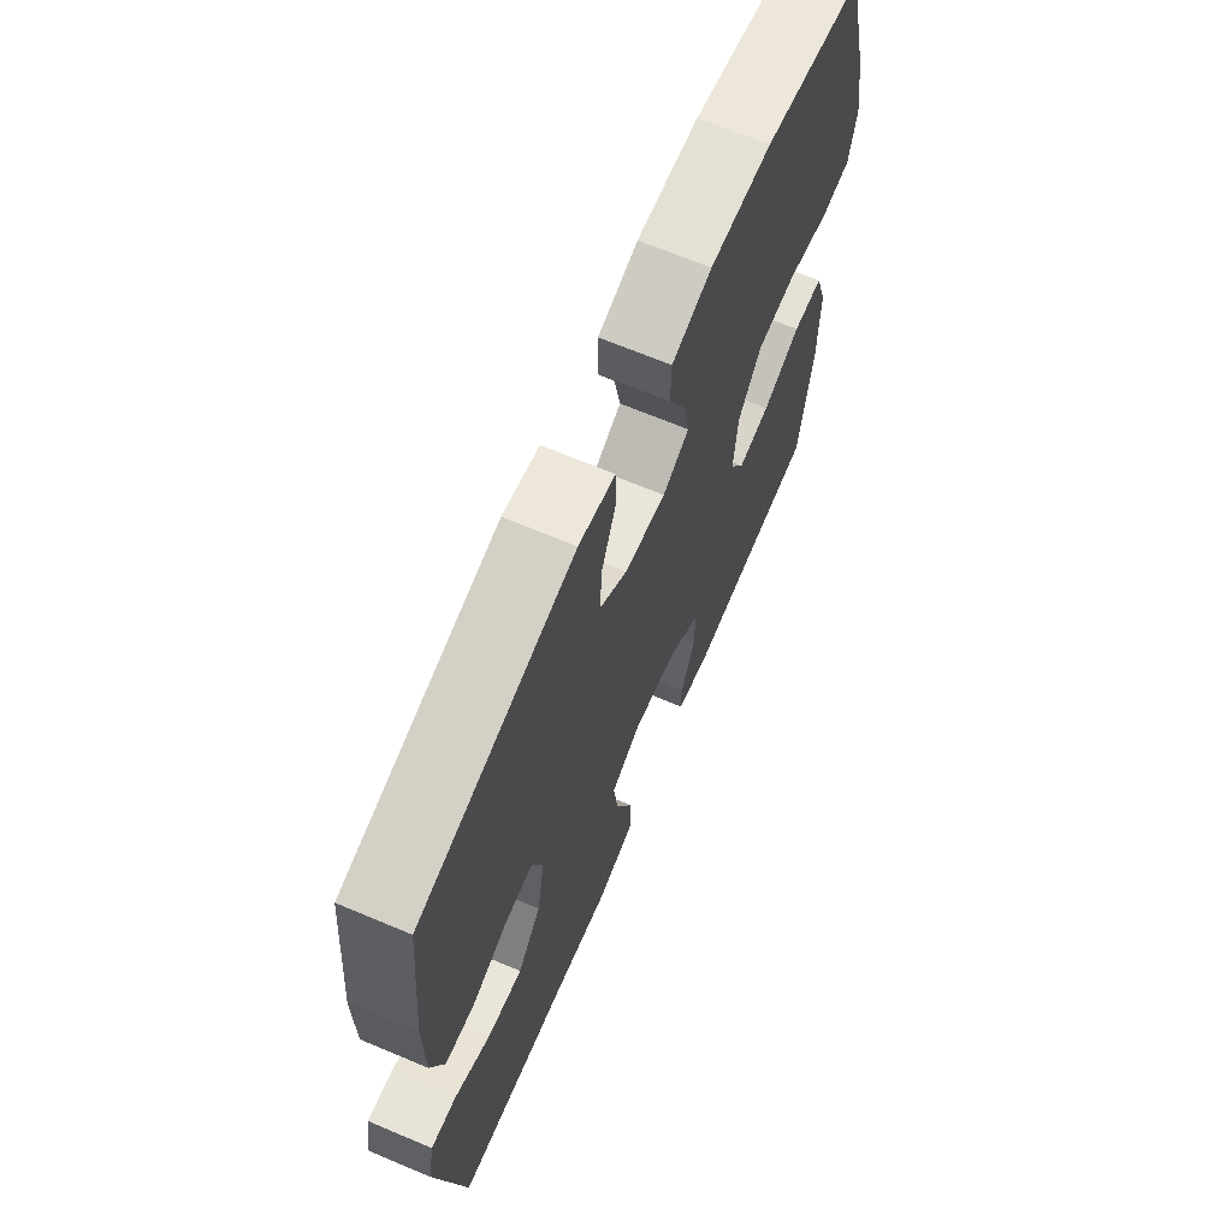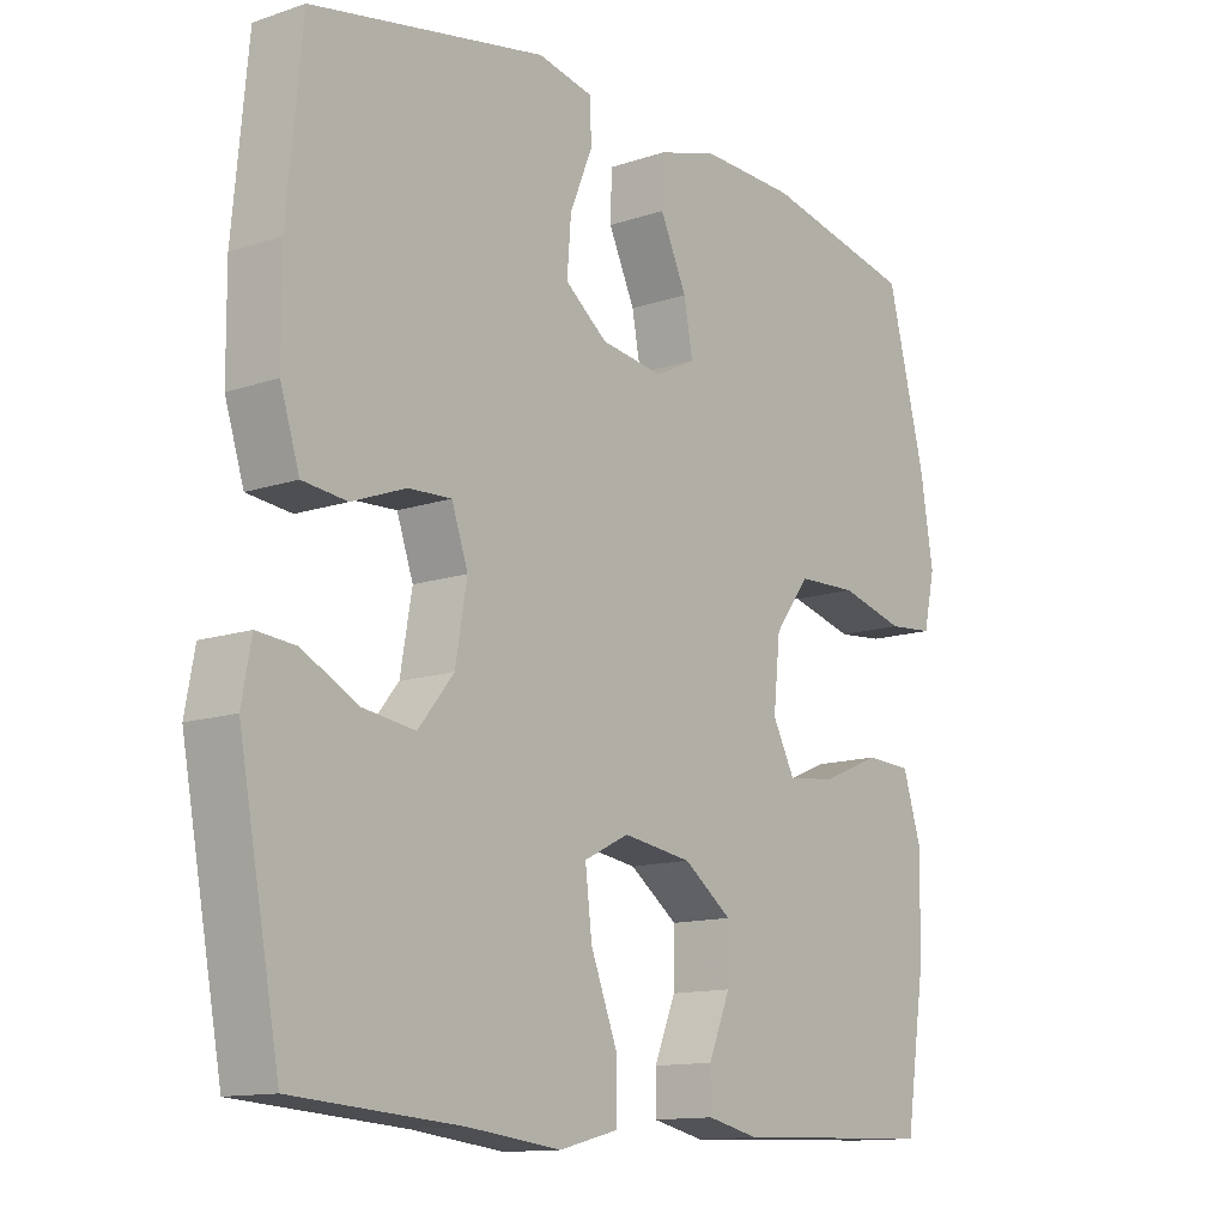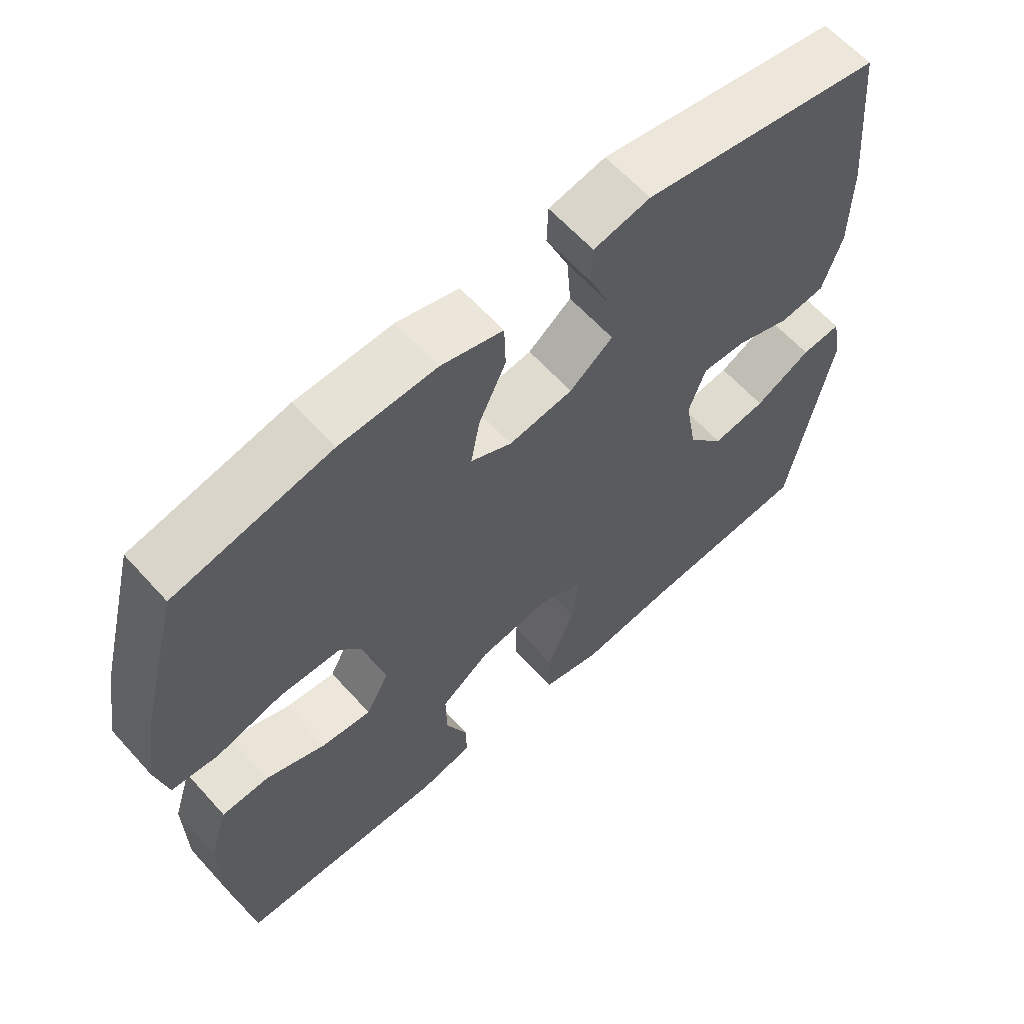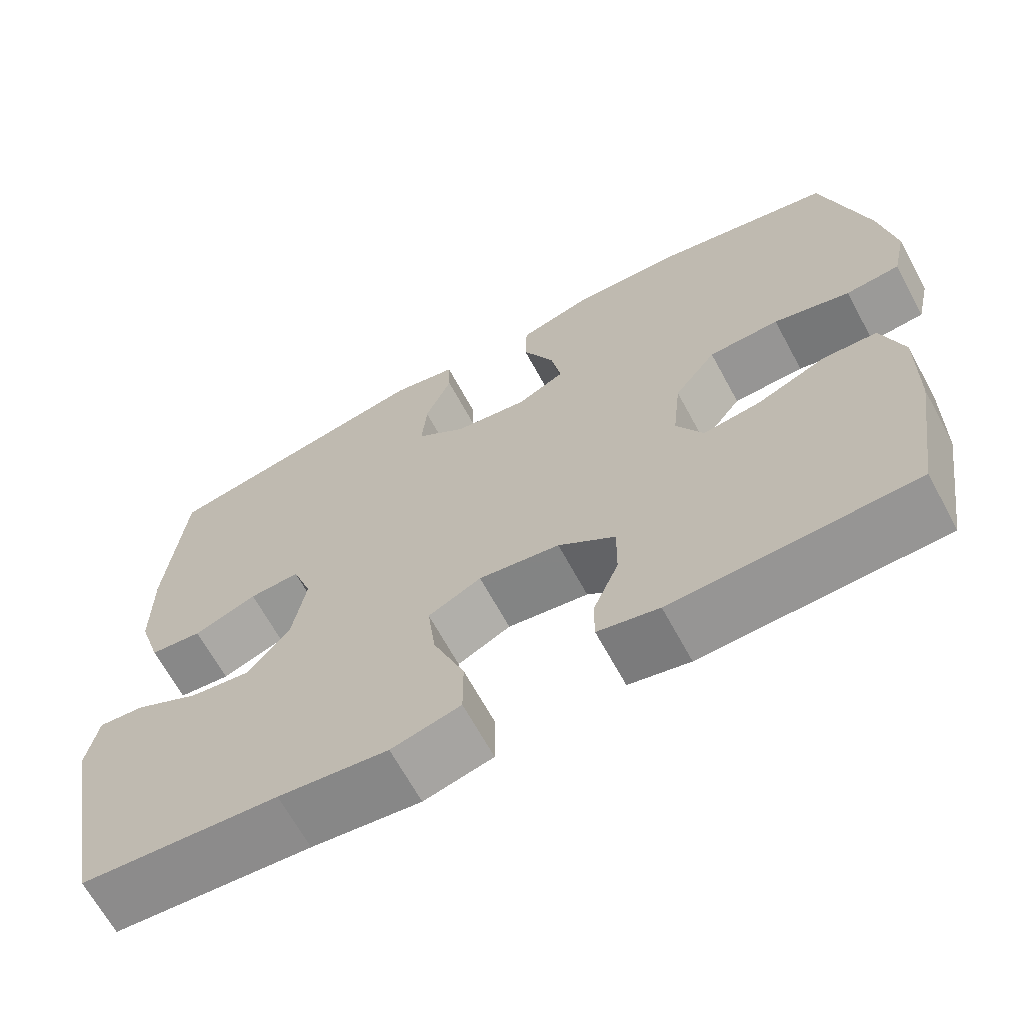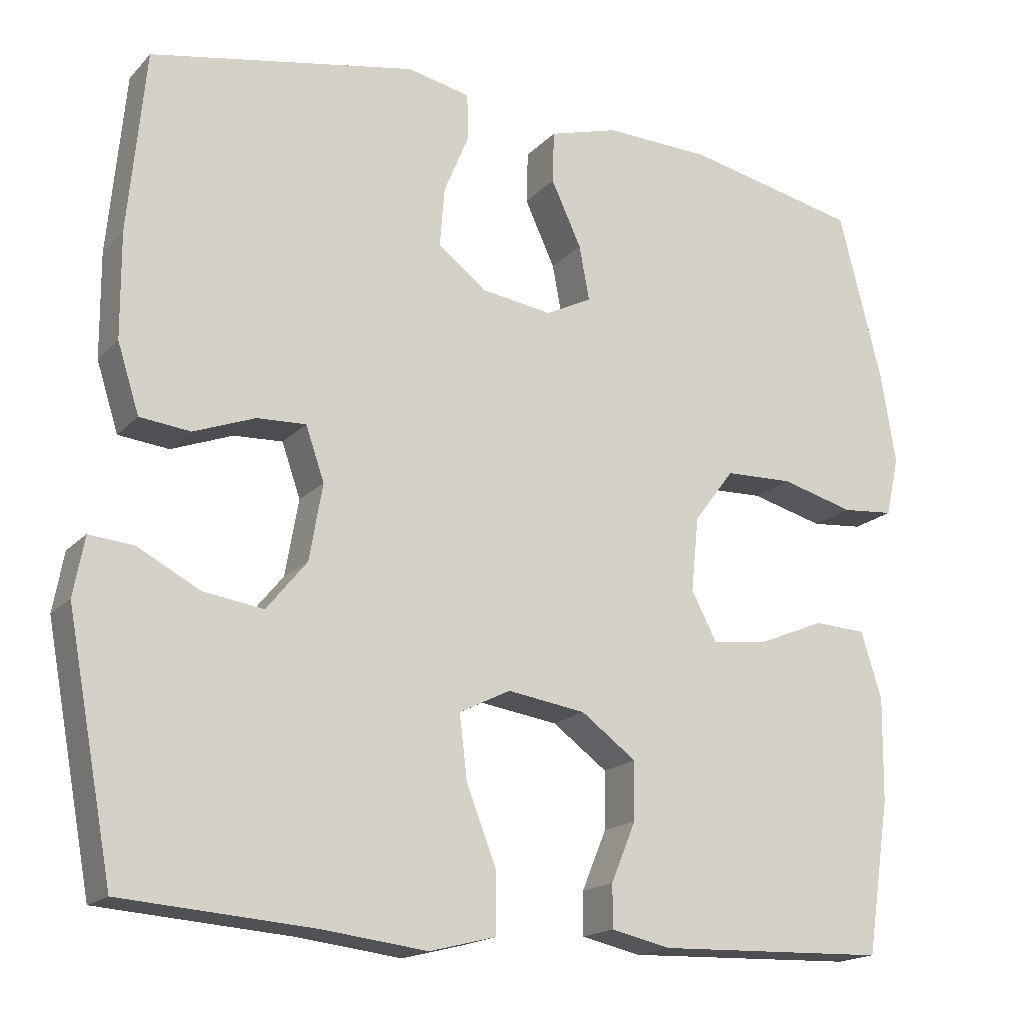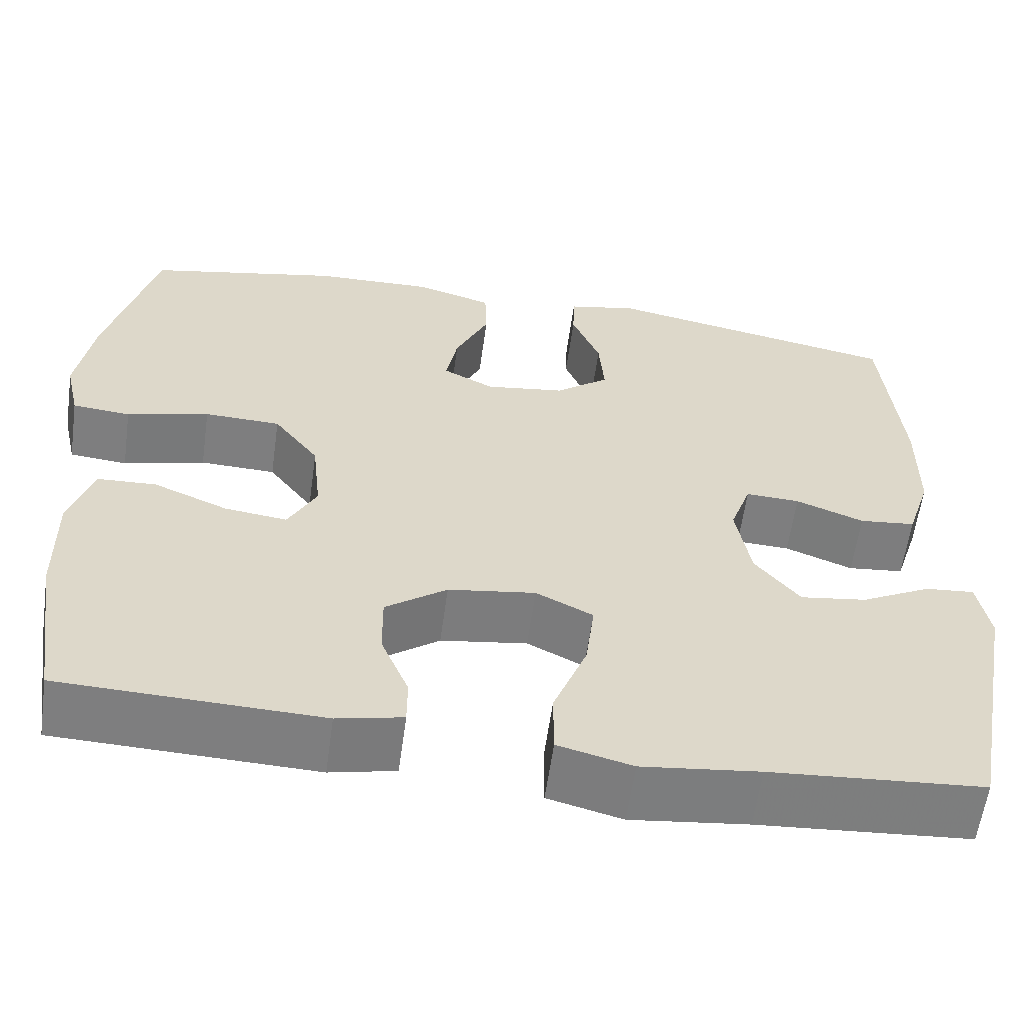
<metadata>
{"format":"obj","ext":"obj","renderer":"f3d","projection":"perspective","resolution":1024,"background":"white","views":[{"elev":67.5,"azim":112.9,"up":"+Z"},{"elev":-12.8,"azim":128.0,"up":"+Z"},{"elev":62.2,"azim":-42.0,"up":"+Z"},{"elev":-66.5,"azim":-151.5,"up":"+Z"},{"elev":-17.6,"azim":151.6,"up":"+Z"},{"elev":-59.5,"azim":-7.9,"up":"+Z"}]}
</metadata>
<code>
v 0.5 0.07 0.5
v 0.522 0.07 0.266
v 0.521 0.07 0.132
v 0.493 0.07 0.044
v 0.428 0.07 0.037
v 0.349 0.07 0.067
v 0.286 0.07 0.07
v 0.262 0.07 0.001
v 0.279 0.07 -0.097
v 0.331 0.07 -0.161
v 0.408 0.07 -0.15
v 0.489 0.07 -0.108
v 0.546 0.07 -0.103
v 0.56 0.07 -0.179
v 0.5 0.07 -0.5
v 0.254 0.07 -0.518
v 0.118 0.07 -0.534
v 0.032 0.07 -0.512
v 0.032 0.07 -0.436
v 0.071 0.07 -0.336
v 0.081 0.07 -0.253
v 0.015 0.07 -0.22
v -0.086 0.07 -0.235
v -0.157 0.07 -0.287
v -0.156 0.07 -0.361
v -0.124 0.07 -0.438
v -0.124 0.07 -0.493
v -0.2 0.07 -0.51
v -0.5 0.07 -0.5
v -0.53 0.07 -0.302
v -0.532 0.07 -0.168
v -0.505 0.07 -0.082
v -0.437 0.07 -0.079
v -0.351 0.07 -0.115
v -0.279 0.07 -0.124
v -0.246 0.07 -0.061
v -0.256 0.07 0.035
v -0.308 0.07 0.104
v -0.396 0.07 0.107
v -0.491 0.07 0.082
v -0.558 0.07 0.088
v -0.575 0.07 0.164
v -0.556 0.07 0.281
v -0.5 0.07 0.5
v -0.277 0.07 0.547
v -0.139 0.07 0.551
v -0.05 0.07 0.525
v -0.048 0.07 0.458
v -0.087 0.07 0.374
v -0.1 0.07 0.304
v -0.041 0.07 0.274
v 0.051 0.07 0.287
v 0.113 0.07 0.335
v 0.107 0.07 0.411
v 0.074 0.07 0.491
v 0.076 0.07 0.549
v 0.157 0.07 0.566
v 0.5 0 0.5
v 0.522 0 0.266
v 0.521 0 0.132
v 0.493 0 0.044
v 0.428 0 0.037
v 0.349 0 0.067
v 0.286 0 0.07
v 0.262 0 0.001
v 0.279 0 -0.097
v 0.331 0 -0.161
v 0.408 0 -0.15
v 0.489 0 -0.108
v 0.546 0 -0.103
v 0.56 0 -0.179
v 0.5 0 -0.5
v 0.254 0 -0.518
v 0.118 0 -0.534
v 0.032 0 -0.512
v 0.032 0 -0.436
v 0.071 0 -0.336
v 0.081 0 -0.253
v 0.015 0 -0.22
v -0.086 0 -0.235
v -0.157 0 -0.287
v -0.156 0 -0.361
v -0.124 0 -0.438
v -0.124 0 -0.493
v -0.2 0 -0.51
v -0.5 0 -0.5
v -0.53 0 -0.302
v -0.532 0 -0.168
v -0.505 0 -0.082
v -0.437 0 -0.079
v -0.351 0 -0.115
v -0.279 0 -0.124
v -0.246 0 -0.061
v -0.256 0 0.035
v -0.308 0 0.104
v -0.396 0 0.107
v -0.491 0 0.082
v -0.558 0 0.088
v -0.575 0 0.164
v -0.556 0 0.281
v -0.5 0 0.5
v -0.277 0 0.547
v -0.139 0 0.551
v -0.05 0 0.525
v -0.048 0 0.458
v -0.087 0 0.374
v -0.1 0 0.304
v -0.041 0 0.274
v 0.051 0 0.287
v 0.113 0 0.335
v 0.107 0 0.411
v 0.074 0 0.491
v 0.076 0 0.549
v 0.157 0 0.566
f 4 5 6
f 3 4 6
f 2 3 6
f 1 2 6
f 57 1 6
f 56 57 6
f 55 56 6
f 54 55 6
f 53 54 6 7
f 52 53 7 8
f 51 52 8 9
f 50 51 9 10
f 47 48 49
f 46 47 49
f 45 46 49
f 44 45 49
f 43 44 49
f 42 43 49
f 41 42 49
f 40 41 49
f 39 40 49
f 38 39 49 50
f 37 38 50 10
f 32 33 34
f 31 32 34
f 30 31 34
f 29 30 34
f 28 29 34
f 27 28 34
f 26 27 34
f 25 26 34
f 24 25 34 35
f 23 24 35 36
f 18 19 20
f 17 18 20
f 16 17 20
f 15 16 20
f 14 15 20
f 13 14 20
f 12 13 20
f 11 12 20
f 10 11 20 21
f 36 37 10
f 23 36 10
f 22 23 10
f 10 21 22
f 63 62 61
f 63 61 60
f 63 60 59
f 63 59 58
f 63 58 114
f 63 114 113
f 63 113 112
f 63 112 111
f 64 63 111 110
f 65 64 110 109
f 66 65 109 108
f 67 66 108 107
f 106 105 104
f 106 104 103
f 106 103 102
f 106 102 101
f 106 101 100
f 106 100 99
f 106 99 98
f 106 98 97
f 106 97 96
f 107 106 96 95
f 67 107 95 94
f 91 90 89
f 91 89 88
f 91 88 87
f 91 87 86
f 91 86 85
f 91 85 84
f 91 84 83
f 91 83 82
f 92 91 82 81
f 93 92 81 80
f 77 76 75
f 77 75 74
f 77 74 73
f 77 73 72
f 77 72 71
f 77 71 70
f 77 70 69
f 77 69 68
f 78 77 68 67
f 67 94 93
f 67 93 80
f 67 80 79
f 79 78 67
f 1 58 59 2
f 2 59 60 3
f 3 60 61 4
f 4 61 62 5
f 5 62 63 6
f 6 63 64 7
f 7 64 65 8
f 8 65 66 9
f 9 66 67 10
f 10 67 68 11
f 11 68 69 12
f 12 69 70 13
f 13 70 71 14
f 14 71 72 15
f 15 72 73 16
f 16 73 74 17
f 17 74 75 18
f 18 75 76 19
f 19 76 77 20
f 20 77 78 21
f 21 78 79 22
f 22 79 80 23
f 23 80 81 24
f 24 81 82 25
f 25 82 83 26
f 26 83 84 27
f 27 84 85 28
f 28 85 86 29
f 29 86 87 30
f 30 87 88 31
f 31 88 89 32
f 32 89 90 33
f 33 90 91 34
f 34 91 92 35
f 35 92 93 36
f 36 93 94 37
f 37 94 95 38
f 38 95 96 39
f 39 96 97 40
f 40 97 98 41
f 41 98 99 42
f 42 99 100 43
f 43 100 101 44
f 44 101 102 45
f 45 102 103 46
f 46 103 104 47
f 47 104 105 48
f 48 105 106 49
f 49 106 107 50
f 50 107 108 51
f 51 108 109 52
f 52 109 110 53
f 53 110 111 54
f 54 111 112 55
f 55 112 113 56
f 56 113 114 57
f 57 114 58 1

</code>
